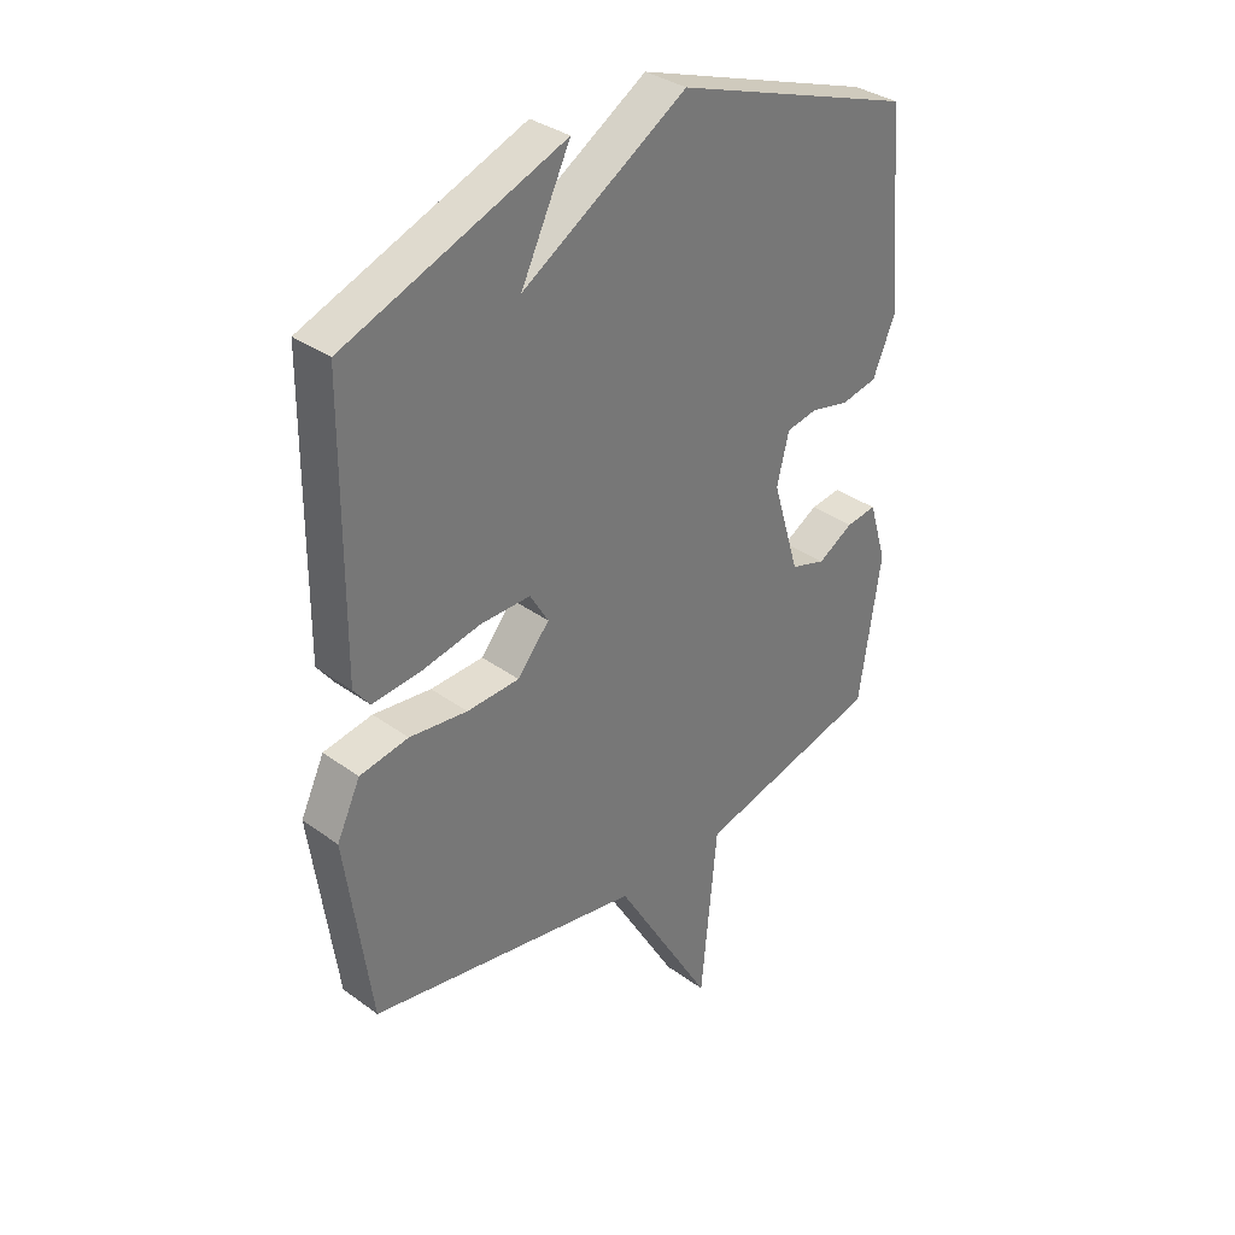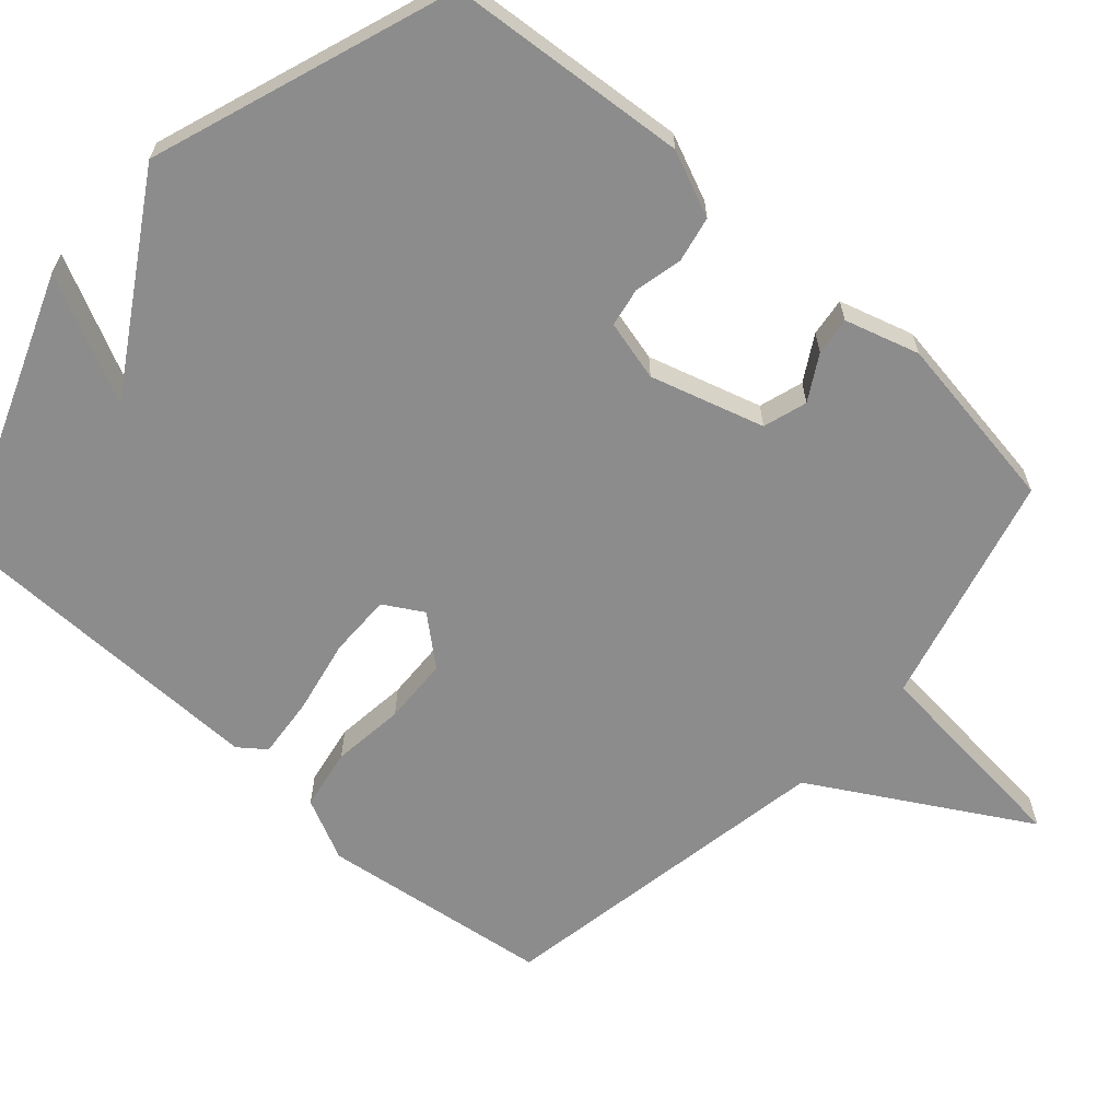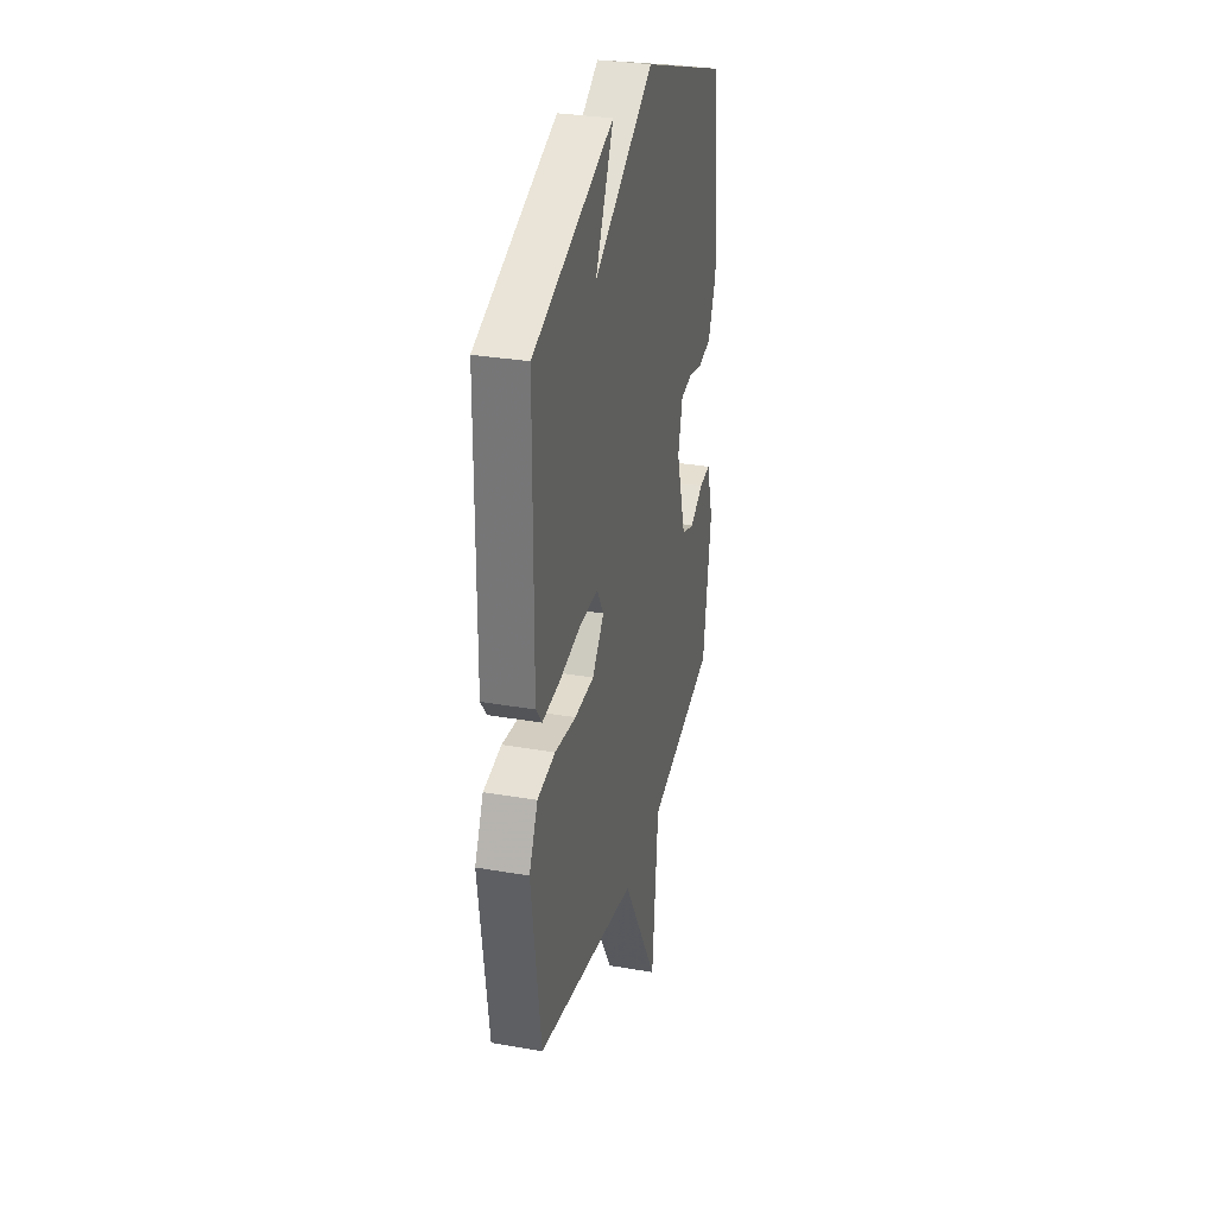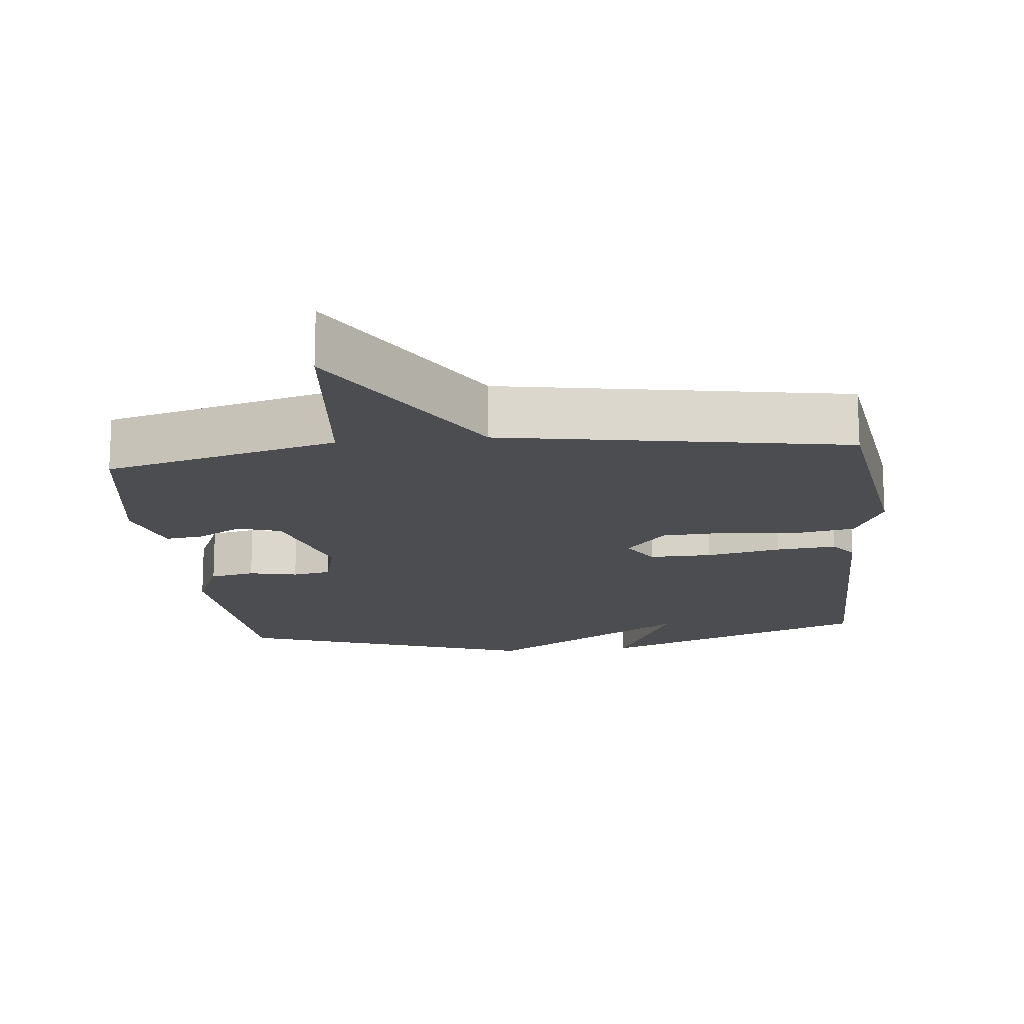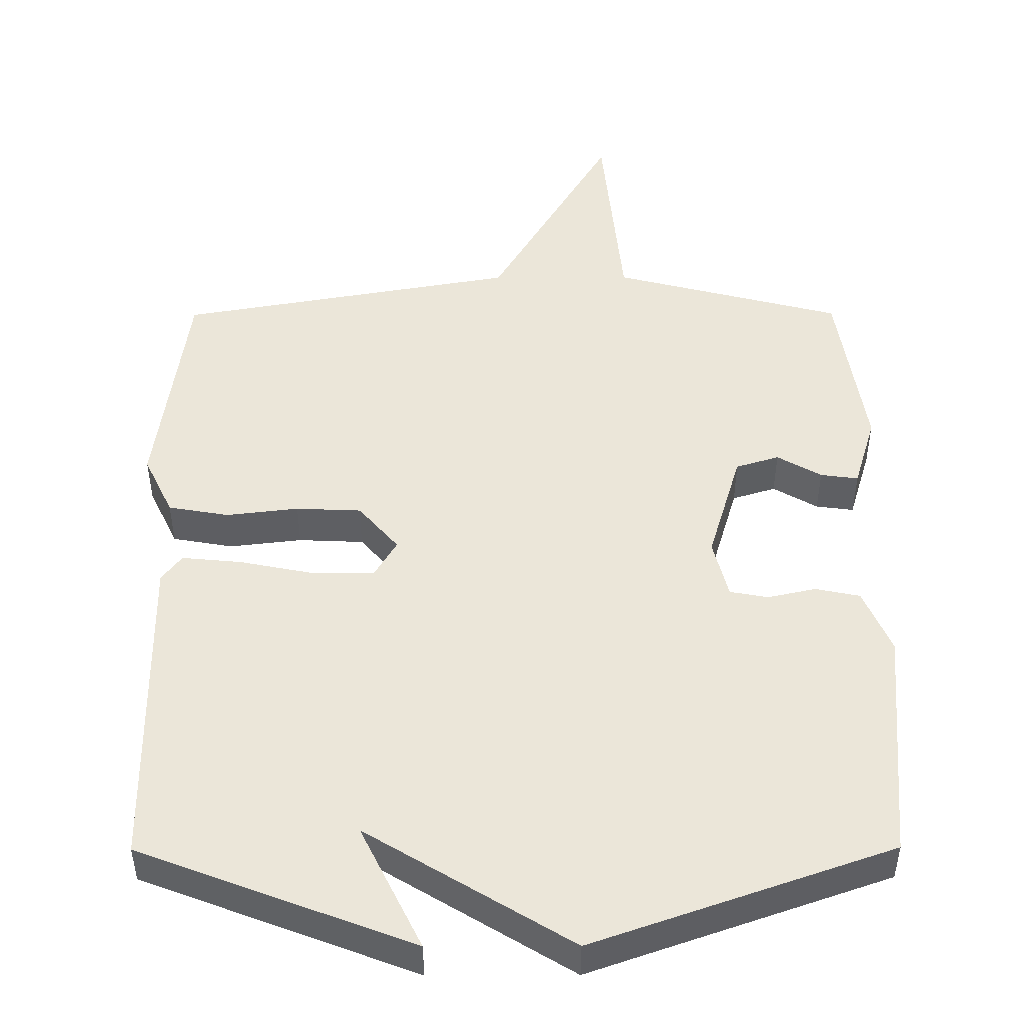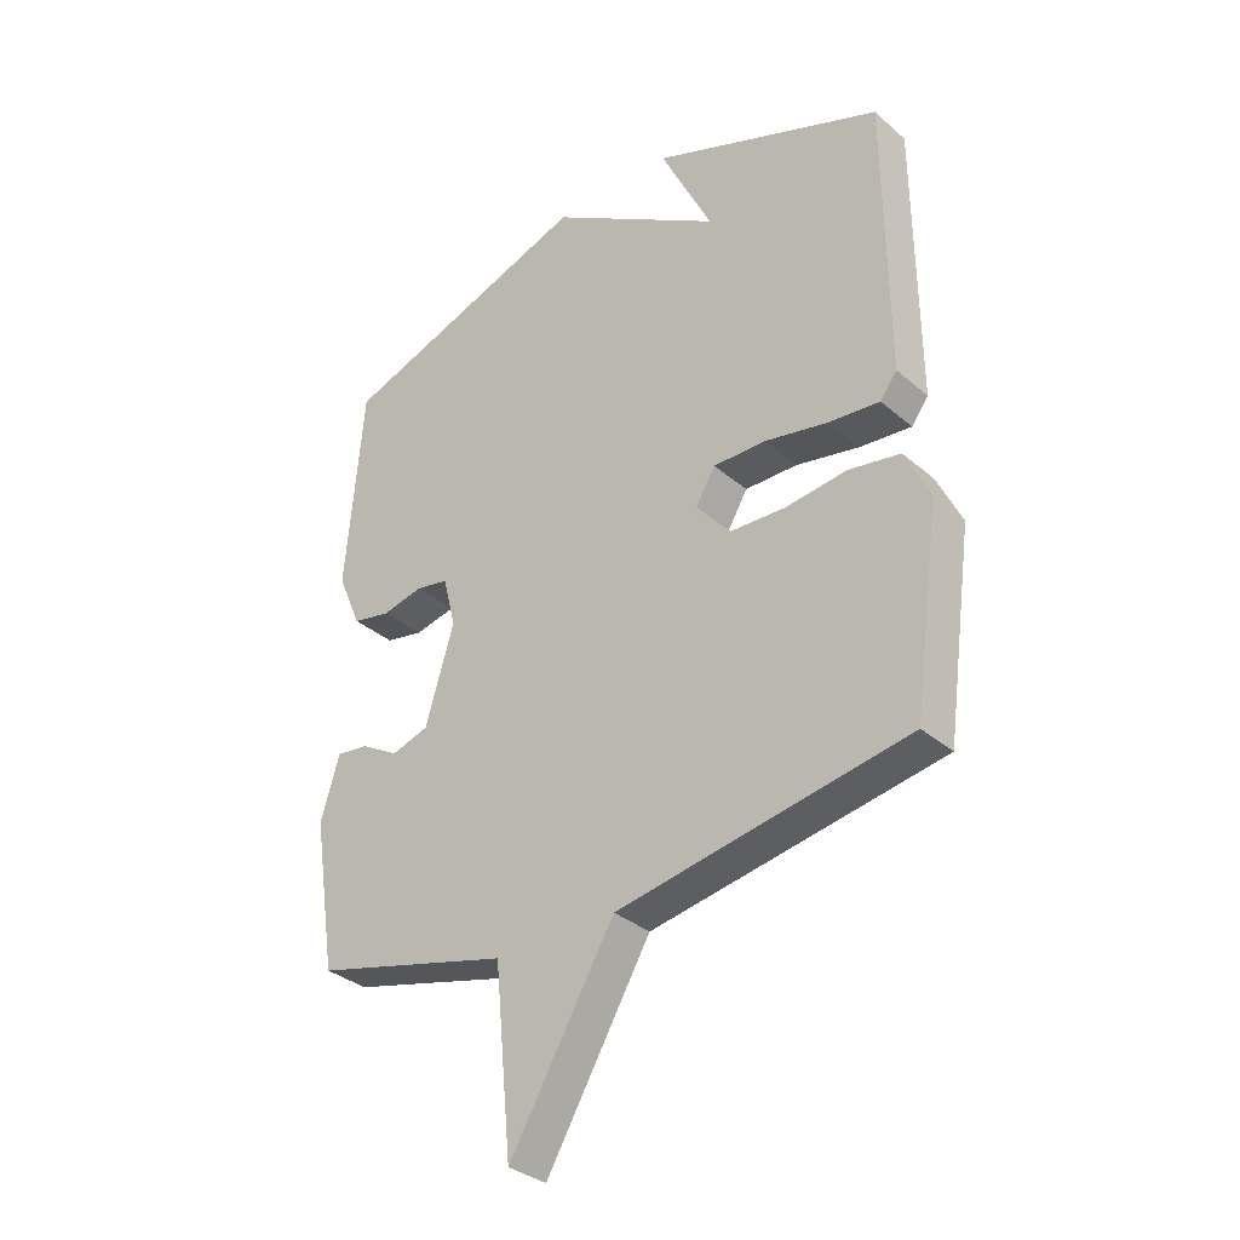
<metadata>
{"format":"obj","ext":"obj","renderer":"f3d","projection":"perspective","resolution":1024,"background":"white","views":[{"elev":34.4,"azim":-45.7,"up":"+Z"},{"elev":-64.2,"azim":48.2,"up":"+Y"},{"elev":31.0,"azim":-76.0,"up":"+Z"},{"elev":-16.1,"azim":-173.8,"up":"+Y"},{"elev":48.4,"azim":-0.2,"up":"+Y"},{"elev":-33.4,"azim":-139.4,"up":"+Z"}]}
</metadata>
<code>
v -0.5 0.07 -0.5
v -0.544 0.07 -0.181
v -0.503 0.07 -0.095
v -0.418 0.07 -0.08
v -0.317 0.07 -0.092
v -0.225 0.07 -0.088
v -0.169 0.07 -0.022
v -0.201 0.07 0.032
v -0.288 0.07 0.031
v -0.392 0.07 0.01
v -0.476 0.07 0.002
v -0.504 0.07 0.039
v -0.5 0.07 0.5
v -0.118 0.07 0.647
v -0.204 0.07 0.471
v 0.082 0.07 0.647
v 0.5 0.07 0.5
v 0.528 0.07 0.167
v 0.489 0.07 0.076
v 0.426 0.07 0.063
v 0.359 0.07 0.078
v 0.305 0.07 0.068
v 0.284 0.07 -0.016
v 0.331 0.07 -0.173
v 0.392 0.07 -0.192
v 0.454 0.07 -0.156
v 0.507 0.07 -0.149
v 0.538 0.07 -0.252
v 0.5 0.07 -0.5
v 0.177 0.07 -0.584
v 0.149 0.07 -0.878
v -0.023 0.07 -0.584
v -0.5 0 -0.5
v -0.544 0 -0.181
v -0.503 0 -0.095
v -0.418 0 -0.08
v -0.317 0 -0.092
v -0.225 0 -0.088
v -0.169 0 -0.022
v -0.201 0 0.032
v -0.288 0 0.031
v -0.392 0 0.01
v -0.476 0 0.002
v -0.504 0 0.039
v -0.5 0 0.5
v -0.118 0 0.647
v -0.204 0 0.471
v 0.082 0 0.647
v 0.5 0 0.5
v 0.528 0 0.167
v 0.489 0 0.076
v 0.426 0 0.063
v 0.359 0 0.078
v 0.305 0 0.068
v 0.284 0 -0.016
v 0.331 0 -0.173
v 0.392 0 -0.192
v 0.454 0 -0.156
v 0.507 0 -0.149
v 0.538 0 -0.252
v 0.5 0 -0.5
v 0.177 0 -0.584
v 0.149 0 -0.878
v -0.023 0 -0.584
f 30 31 32
f 29 30 32
f 28 29 32
f 27 28 32
f 26 27 32
f 25 26 32
f 3 4 5
f 2 3 5
f 1 2 5
f 32 1 5
f 25 32 5
f 24 25 5
f 19 20 21
f 18 19 21
f 17 18 21
f 16 17 21
f 15 16 21
f 15 21 22
f 13 14 15
f 12 13 15
f 11 12 15
f 9 10 11 15
f 8 9 15 22
f 7 8 22 23
f 24 5 6
f 6 7 23 24
f 64 63 62
f 64 62 61
f 64 61 60
f 64 60 59
f 64 59 58
f 64 58 57
f 37 36 35
f 37 35 34
f 37 34 33
f 37 33 64
f 37 64 57
f 37 57 56
f 53 52 51
f 53 51 50
f 53 50 49
f 53 49 48
f 53 48 47
f 54 53 47
f 47 46 45
f 47 45 44
f 47 44 43
f 47 43 42 41
f 54 47 41 40
f 55 54 40 39
f 38 37 56
f 56 55 39 38
f 1 33 34 2
f 2 34 35 3
f 3 35 36 4
f 4 36 37 5
f 5 37 38 6
f 6 38 39 7
f 7 39 40 8
f 8 40 41 9
f 9 41 42 10
f 10 42 43 11
f 11 43 44 12
f 12 44 45 13
f 13 45 46 14
f 14 46 47 15
f 15 47 48 16
f 16 48 49 17
f 17 49 50 18
f 18 50 51 19
f 19 51 52 20
f 20 52 53 21
f 21 53 54 22
f 22 54 55 23
f 23 55 56 24
f 24 56 57 25
f 25 57 58 26
f 26 58 59 27
f 27 59 60 28
f 28 60 61 29
f 29 61 62 30
f 30 62 63 31
f 31 63 64 32
f 32 64 33 1

</code>
